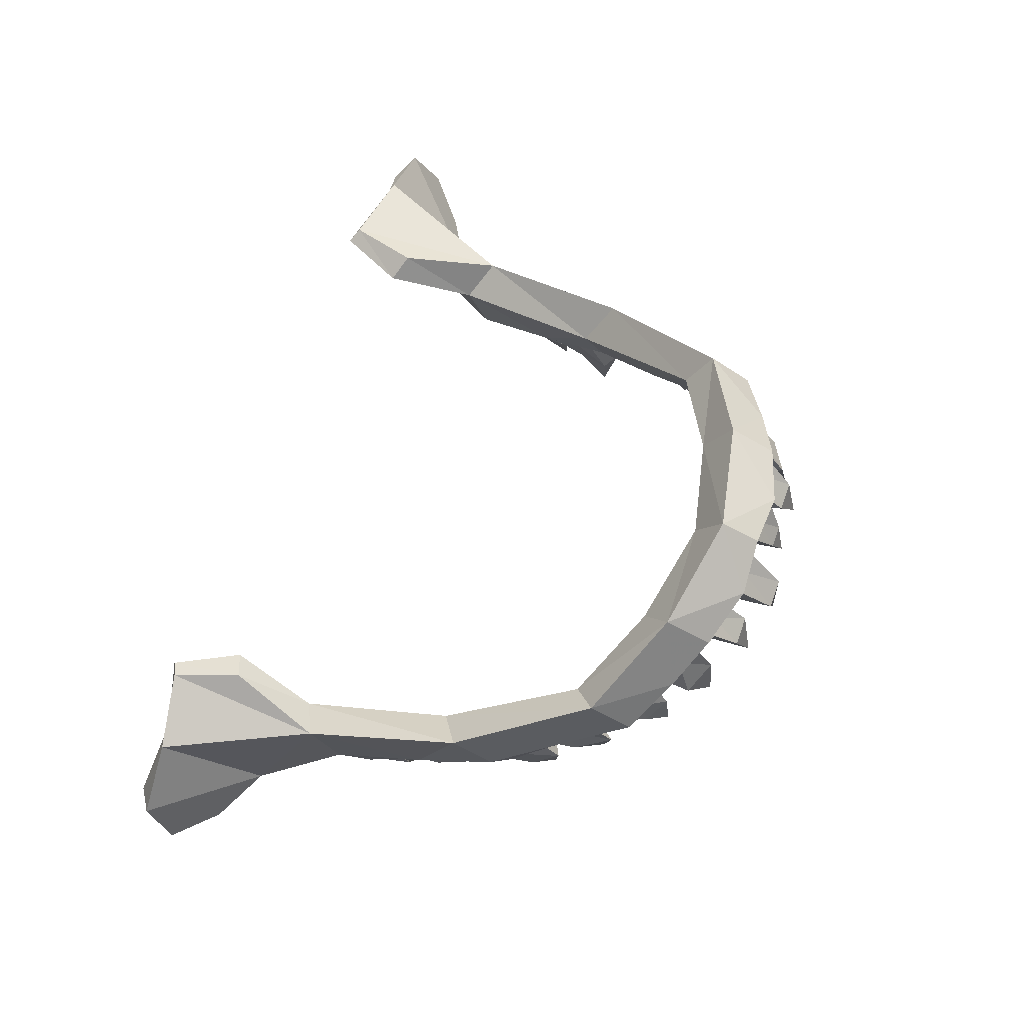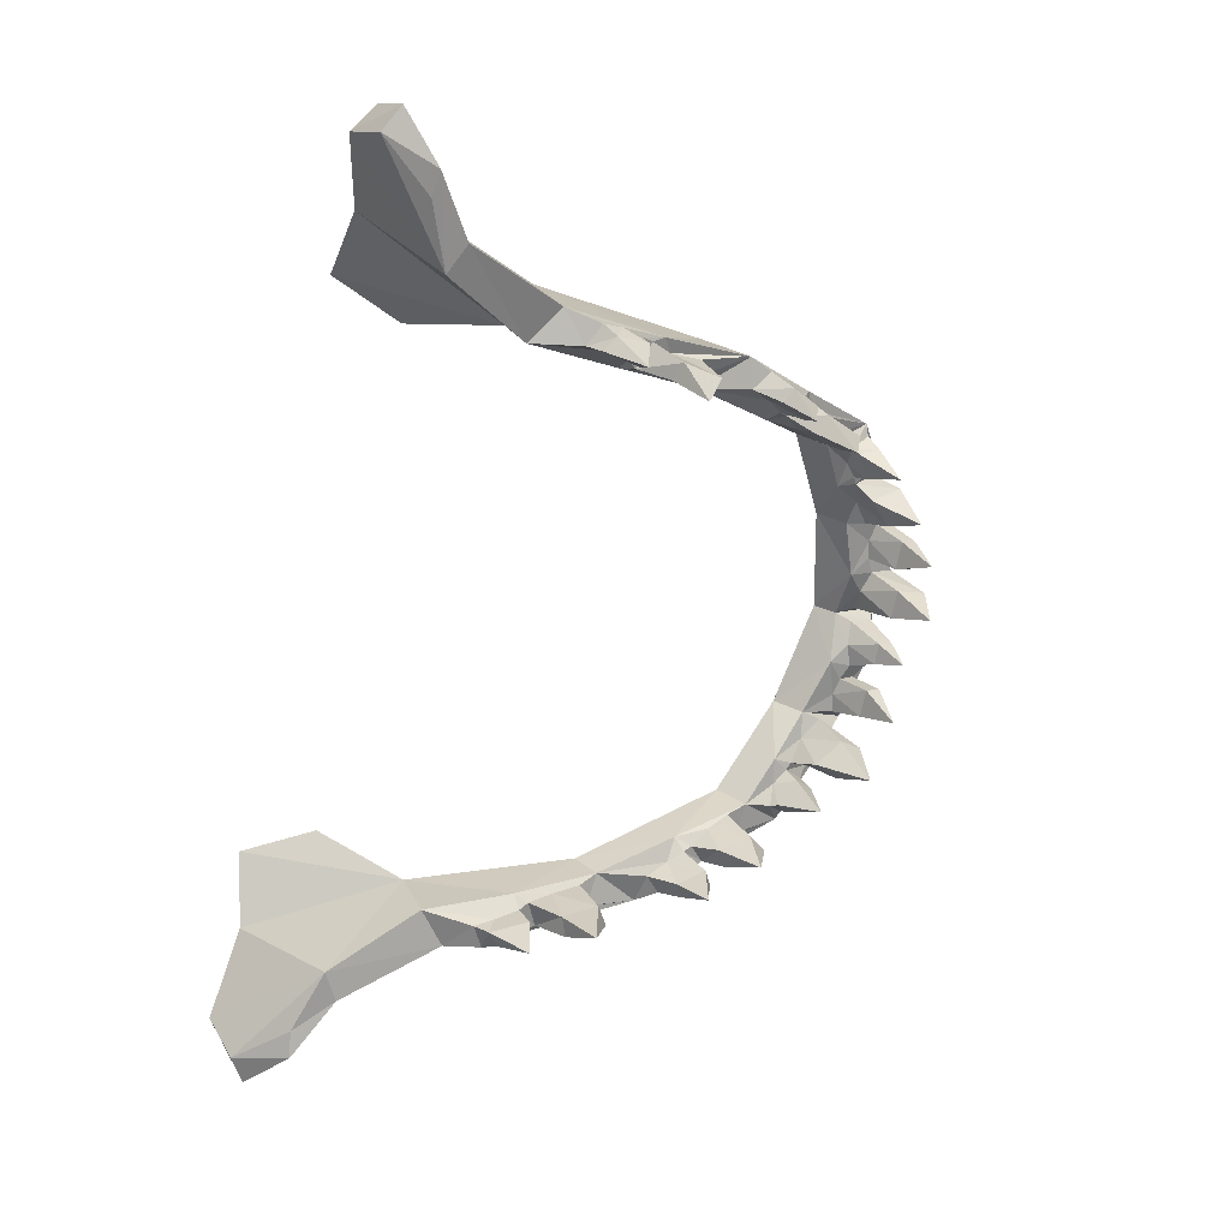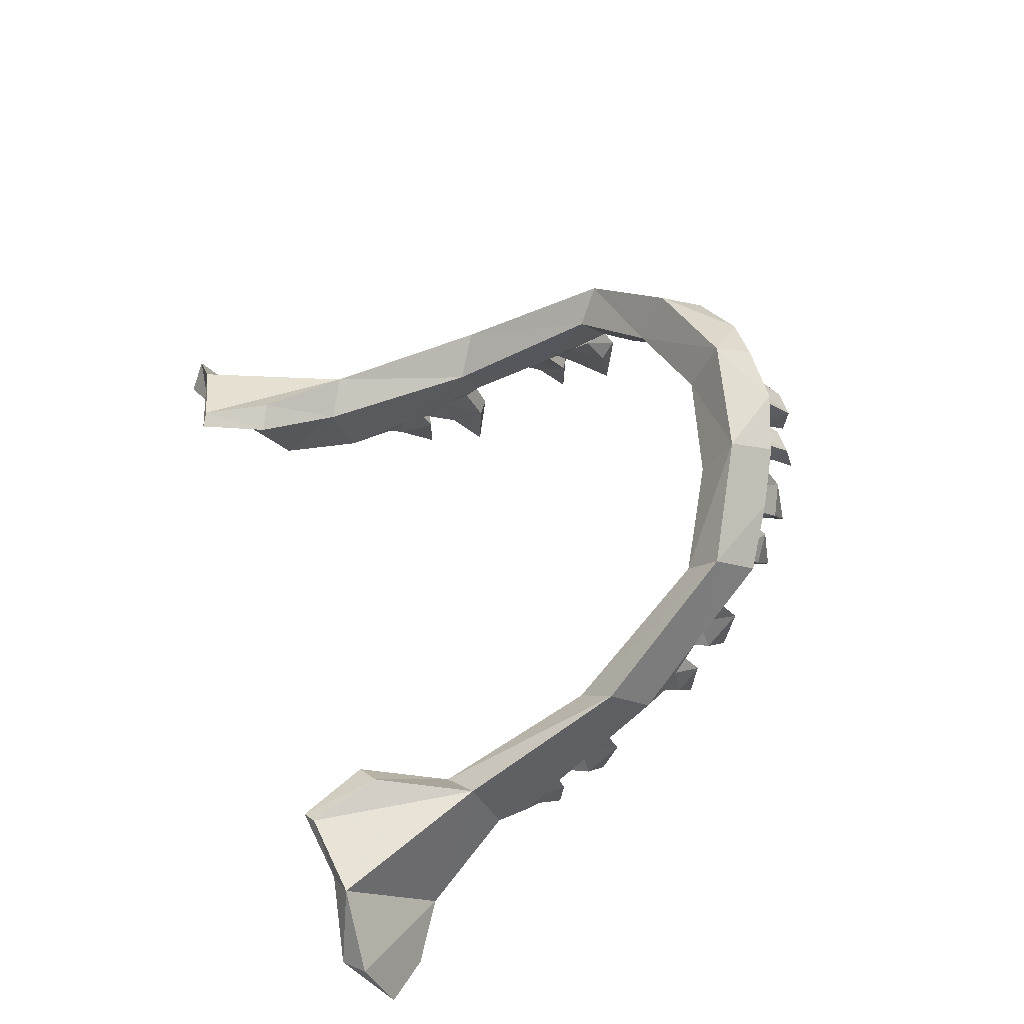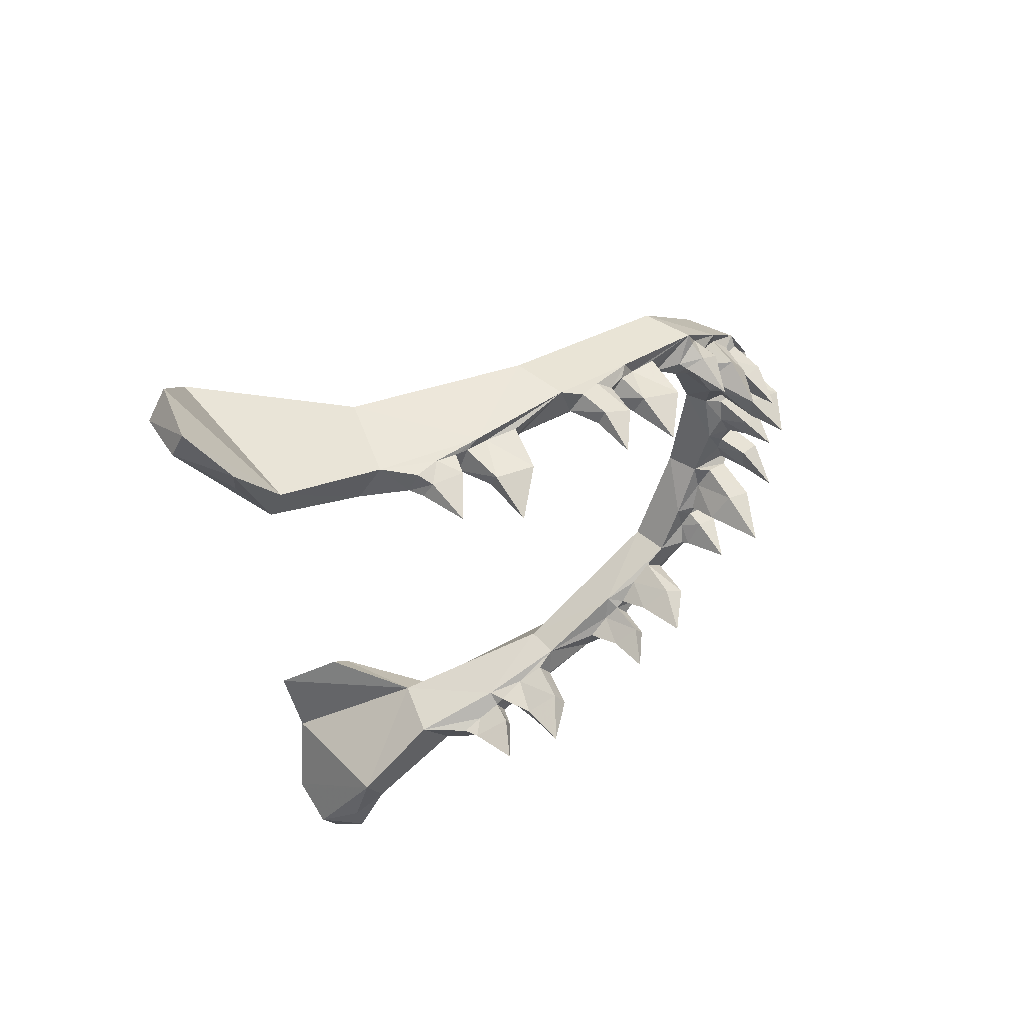
<metadata>
{"format":"obj","ext":"obj","renderer":"f3d","projection":"perspective","resolution":1024,"background":"white","views":[{"elev":72.3,"azim":-70.5,"up":"+Z"},{"elev":-71.9,"azim":-101.0,"up":"+Z"},{"elev":51.5,"azim":-106.4,"up":"+Z"},{"elev":-31.5,"azim":-85.4,"up":"+Z"}]}
</metadata>
<code>
v -0.09375 -1.742 0.8047
v -0.1094 -1.688 0.8594
v -0.0625 -1.672 0.8594
v -0.03125 -1.742 0.8047
v -0.0625 -1.812 0.7344
v -0.09375 -1.805 0.8281
v -0.1094 -1.734 0.9062
v -0.1406 -1.703 0.8828
v -0.1406 -1.672 0.8516
v -0.1016 -1.641 0.8359
v 0 -1.633 0.875
v -0.01562 -1.672 0.8828
v -0.01562 -1.719 0.9219
v -0.03125 -1.805 0.8281
v -0.0625 -1.719 0.9141
v -0.1172 -1.734 0.9375
v -0.1797 -1.688 0.8906
v -0.1406 -1.758 0.8281
v -0.1406 -1.727 0.8047
v -0.1797 -1.664 0.8516
v -0.2188 -1.602 0.8125
v -0.2188 -1.539 0.8516
v 0 -1.586 0.8984
v 0.1016 -1.641 0.8359
v 0.0625 -1.672 0.8594
v 0.01562 -1.672 0.8828
v 0.01562 -1.719 0.9219
v 0 -1.727 0.9688
v -0.2031 -1.727 0.8047
v -0.2188 -1.672 0.8516
v -0.1797 -1.789 0.7344
v -0.2031 -1.758 0.8281
v -0.2188 -1.703 0.8828
v -0.2422 -1.695 0.8984
v -0.2422 -1.594 0.9531
v -0.3438 -1.648 0.8281
v -0.2969 -1.648 0.8438
v -0.2578 -1.68 0.8516
v -0.2266 -1.641 0.8125
v -0.2734 -1.609 0.7969
v -0.3125 -1.555 0.7422
v -0.4062 -1.445 0.7422
v 0 -1.641 1.008
v 0.2188 -1.539 0.8516
v 0.2188 -1.602 0.8125
v 0.1797 -1.664 0.8516
v 0.1406 -1.672 0.8516
v 0.1094 -1.688 0.8594
v 0.08594 -1.734 0.8281
v 0.03906 -1.734 0.8281
v 0.03906 -1.766 0.8516
v 0.0625 -1.719 0.9141
v 0.1172 -1.734 0.9375
v -0.4531 -1.492 0.8125
v -0.4531 -1.586 0.75
v -0.3984 -1.602 0.7734
v -0.3594 -1.625 0.7812
v -0.3359 -1.633 0.8047
v -0.3281 -1.688 0.7578
v -0.2578 -1.719 0.7812
v -0.2422 -1.68 0.7578
v -0.2969 -1.633 0.7344
v -0.3203 -1.594 0.7578
v -0.3359 -1.586 0.75
v -0.3672 -1.562 0.7344
v -0.4062 -1.508 0.6875
v -0.4609 -1.359 0.5703
v -0.5234 -1.156 0.5078
v -0.5938 -1.203 0.5859
v -0.5234 -1.438 0.625
v -0.4844 -1.453 0.6328
v -0.4688 -1.5 0.6719
v -0.4219 -1.469 0.6484
v -0.4062 -1.562 0.7031
v -0.4297 -1.594 0.7422
v -0.4141 -1.617 0.7109
v -0.3672 -1.648 0.75
v -0.3438 -1.609 0.7188
v -0.2812 -1.734 0.6719
v -0.5234 -1.203 0.4531
v -0.5547 -1.039 0.3516
v -0.5859 -0.8125 0.3906
v -0.6641 -0.8516 0.4453
v -0.625 -1.117 0.375
v -0.5938 -1.297 0.5078
v -0.5547 -1.375 0.5547
v -0.5234 -1.406 0.5625
v -0.5156 -1.43 0.5938
v -0.5 -1.477 0.5469
v -0.4609 -1.555 0.5859
v -0.4297 -1.516 0.5703
v -0.4453 -1.43 0.6094
v -0.4766 -1.398 0.5703
v -0.4844 -1.383 0.5547
v -0.5078 -1.352 0.5391
v -0.5859 -0.8594 0.2656
v -0.7031 -0.6953 0.1562
v -0.75 -0.5 0.375
v -0.6094 -0.4688 0.4375
v -0.5391 -0.6172 0.4531
v -0.5938 -0.6406 0.4844
v -0.6406 -0.4844 0.4531
v -0.8125 -0.5156 0.4141
v -0.7656 -0.7266 0.1641
v -0.6641 -0.9141 0.2812
v -0.6406 -1.031 0.3125
v -0.625 -1.07 0.3359
v -0.6172 -1.094 0.3516
v -0.5938 -1.133 0.3906
v -0.5859 -1.195 0.4219
v -0.5391 -1.172 0.4141
v -0.5312 -1.312 0.5
v -0.5703 -1.344 0.5156
v -0.5547 -1.391 0.4766
v -0.5234 -1.445 0.5
v -0.4922 -1.43 0.4922
v -0.4609 -1.453 0.5391
v -0.4531 -1.539 0.4688
v -0.3984 -1.578 0.6953
v -0.375 -1.664 0.6406
v -0.5234 -1.375 0.4688
v -0.5156 -1.438 0.3984
v -0.5625 -1.141 0.2969
v -0.5625 -1.07 0.3359
v -0.5547 -1.117 0.3828
v -0.5391 -1.211 0.3281
v -0.5547 -1.211 0.2109
v -0.6016 -1.156 0.2891
v -0.5781 -1.055 0.3281
v -0.5781 -1.234 0.3281
v -0.6016 -1 0.25
v -0.6016 -0.9688 0.2656
v -0.5938 -1.008 0.2969
v -0.5781 -1.078 0.2812
v -0.6016 -1.086 0.1875
v -0.6328 -1.023 0.2578
v -0.6484 -0.9922 0.2734
v -0.625 -1.086 0.2891
v 0.08594 -1.766 0.8516
v 0.1094 -1.734 0.9062
v 0.1406 -1.703 0.8828
v 0.1797 -1.688 0.8906
v 0.2422 -1.695 0.8984
v 0.2422 -1.594 0.9531
v 0.4531 -1.492 0.8125
v 0.4062 -1.445 0.7422
v 0.3125 -1.555 0.7422
v 0.2734 -1.609 0.7969
v 0.2266 -1.641 0.8125
v 0.2578 -1.68 0.8516
v 0.2188 -1.672 0.8516
v 0.2031 -1.727 0.8047
v 0.1406 -1.727 0.8047
v 0.1406 -1.758 0.8281
v 0.0625 -1.789 0.7812
v 0.2031 -1.758 0.8281
v 0.2188 -1.703 0.8828
v 0.1797 -1.789 0.7344
v 0.3438 -1.648 0.8281
v 0.2969 -1.648 0.8438
v 0.3359 -1.633 0.8047
v 0.3594 -1.625 0.7812
v 0.3984 -1.602 0.7734
v 0.4531 -1.586 0.75
v 0.4609 -1.359 0.5703
v 0.4062 -1.508 0.6875
v 0.3672 -1.562 0.7344
v 0.3359 -1.586 0.75
v 0.3203 -1.594 0.7578
v 0.2969 -1.641 0.7109
v 0.2422 -1.688 0.7344
v 0.2578 -1.734 0.7578
v 0.5234 -1.156 0.5078
v 0.5938 -1.203 0.5859
v 0.6641 -0.8516 0.4453
v 0.5859 -0.8125 0.3906
v 0.5547 -1.039 0.3516
v 0.5234 -1.203 0.4531
v 0.5078 -1.352 0.5391
v 0.4844 -1.383 0.5547
v 0.4766 -1.398 0.5703
v 0.4453 -1.43 0.6094
v 0.4219 -1.469 0.6484
v 0.4688 -1.5 0.6719
v 0.4062 -1.562 0.7031
v 0.3984 -1.578 0.6953
v 0.3438 -1.609 0.7188
v 0.3672 -1.648 0.75
v 0.3281 -1.695 0.7344
v 0.2812 -1.75 0.6328
v 0.5234 -1.438 0.625
v 0.5938 -1.297 0.5078
v 0.625 -1.117 0.375
v 0.6641 -0.9141 0.2812
v 0.7656 -0.7266 0.1641
v 0.8125 -0.5156 0.4141
v 0.6406 -0.4844 0.4531
v 0.5938 -0.6406 0.4844
v 0.5391 -0.6172 0.4531
v 0.6094 -0.4688 0.4375
v 0.75 -0.5 0.375
v 0.7031 -0.6953 0.1562
v 0.5859 -0.8594 0.2656
v 0.5938 -1.008 0.2969
v 0.5781 -1.055 0.3281
v 0.5625 -1.07 0.3359
v 0.5547 -1.117 0.3828
v 0.5391 -1.172 0.4141
v 0.5859 -1.195 0.4219
v 0.5312 -1.312 0.5
v 0.5234 -1.375 0.4688
v 0.4922 -1.43 0.4922
v 0.5234 -1.445 0.5
v 0.5234 -1.406 0.5625
v 0.5156 -1.43 0.5938
v 0.4609 -1.453 0.5391
v 0.4297 -1.516 0.5703
v 0.4609 -1.555 0.5859
v 0.4844 -1.453 0.6328
v 0.8359 -0.6484 0.1406
v 0.8906 -0.6562 0.1328
v 0.9844 -0.5703 0.1719
v 0.9609 -0.5156 0.3047
v 0.9062 -0.4766 0.2656
v 0.9297 -0.5391 0.1641
v 0.4141 -1.617 0.7109
v 0.4297 -1.594 0.7422
v 0.375 -1.664 0.6406
v 0.5 -1.477 0.5469
v 0.5547 -1.375 0.5547
v 0.5703 -1.344 0.5156
v 0.5547 -1.391 0.4766
v 0.5156 -1.438 0.3984
v 0.4531 -1.539 0.4688
v 0.5625 -1.141 0.2969
v 0.6172 -1.094 0.3516
v 0.6016 -1.156 0.2891
v 0.5547 -1.211 0.2109
v 0.5391 -1.211 0.3281
v 0.5781 -1.234 0.3281
v 0.5938 -1.133 0.3906
v 0.625 -1.07 0.3359
v 0.6406 -1.031 0.3125
v 0.6484 -0.9922 0.2734
v 0.6016 -0.9688 0.2656
v 0.6016 -1 0.25
v 0.5781 -1.078 0.2812
v 0.625 -1.086 0.2891
v 0.6328 -1.023 0.2578
v 0.6016 -1.086 0.1875
v -0.8906 -0.6562 0.1328
v -0.8359 -0.6484 0.1406
v -0.9297 -0.5391 0.1641
v -0.9062 -0.4766 0.2656
v -0.9609 -0.5156 0.3047
v -0.9844 -0.5703 0.1719
f 1 2 3
f 1 3 4
f 1 4 5
f 1 5 6
f 1 6 2
f 2 6 7
f 3 12 4
f 4 12 13
f 4 13 14
f 4 14 5
f 5 14 6
f 6 14 15
f 6 15 7
f 8 17 18
f 8 18 19
f 8 19 9
f 9 19 20
f 13 15 14
f 29 30 20
f 29 20 19
f 29 19 31
f 29 31 32
f 29 32 30
f 30 32 33
f 18 17 32
f 18 32 31
f 18 31 19
f 17 33 32
f 25 48 49
f 25 49 50
f 25 50 26
f 26 50 51
f 26 51 27
f 27 51 52
f 37 58 59
f 37 59 60
f 37 60 38
f 38 60 61
f 38 61 39
f 39 61 40
f 40 61 62
f 56 75 76
f 56 76 77
f 56 77 57
f 57 77 78
f 57 78 64
f 58 63 59
f 59 63 62
f 59 62 79
f 59 79 60
f 60 79 61
f 61 79 62
f 71 88 89
f 71 89 90
f 71 90 72
f 72 90 91
f 72 91 73
f 73 91 92
f 86 113 114
f 86 114 115
f 86 115 87
f 87 115 116
f 87 116 94
f 88 93 89
f 89 93 117
f 89 117 118
f 89 118 90
f 90 118 91
f 91 118 117
f 91 117 92
f 92 117 93
f 119 74 65
f 119 65 78
f 119 78 120
f 119 120 76
f 119 76 74
f 74 76 75
f 77 76 120
f 77 120 78
f 65 64 78
f 121 112 95
f 121 95 116
f 121 116 122
f 121 122 114
f 121 114 112
f 112 114 113
f 115 114 122
f 115 122 116
f 95 94 116
f 123 124 125
f 123 125 126
f 123 126 127
f 123 127 128
f 123 128 124
f 124 128 108
f 125 111 126
f 126 111 110
f 126 110 130
f 126 130 127
f 127 130 128
f 128 130 109
f 128 109 108
f 130 110 109
f 131 132 133
f 131 133 134
f 131 134 135
f 131 135 136
f 131 136 132
f 132 136 137
f 133 129 134
f 134 129 107
f 134 107 138
f 134 138 135
f 135 138 136
f 136 138 106
f 136 106 137
f 138 107 106
f 51 139 52
f 52 139 140
f 46 151 152
f 46 152 153
f 46 153 47
f 47 153 154
f 47 154 141
f 48 140 49
f 49 140 139
f 49 139 155
f 49 155 50
f 50 155 51
f 51 155 139
f 154 142 141
f 142 154 156
f 142 156 157
f 151 157 152
f 152 157 156
f 152 156 158
f 152 158 153
f 153 158 154
f 154 158 156
f 148 169 170
f 148 170 171
f 148 171 149
f 149 171 172
f 149 172 150
f 150 172 160
f 167 185 186
f 167 186 187
f 167 187 168
f 168 187 188
f 168 188 162
f 169 161 170
f 170 161 189
f 170 189 190
f 170 190 171
f 171 190 172
f 172 190 189
f 172 189 160
f 160 189 161
f 179 210 211
f 179 211 212
f 179 212 180
f 180 212 213
f 180 213 214
f 181 215 216
f 181 216 182
f 182 216 217
f 182 217 183
f 183 217 218
f 183 218 184
f 184 218 219
f 188 163 162
f 163 188 226
f 163 226 227
f 185 227 186
f 186 227 226
f 186 226 228
f 186 228 187
f 187 228 188
f 188 228 226
f 218 229 219
f 219 229 215
f 210 231 211
f 211 231 232
f 211 232 233
f 211 233 212
f 212 233 213
f 213 233 232
f 213 232 230
f 213 230 214
f 215 229 216
f 216 229 234
f 216 234 217
f 217 234 218
f 218 234 229
f 230 232 231
f 235 207 206
f 235 206 236
f 235 236 237
f 235 237 238
f 235 238 239
f 235 239 207
f 207 239 208
f 208 239 240
f 208 240 209
f 209 240 241
f 204 245 246
f 204 246 247
f 204 247 205
f 205 247 248
f 205 248 242
f 240 237 241
f 241 237 236
f 240 238 237
f 238 240 239
f 248 243 242
f 243 248 249
f 243 249 244
f 244 249 246
f 244 246 245
f 246 250 247
f 247 250 248
f 248 250 249
f 249 250 246
f 2 7 8
f 2 8 9
f 2 9 10
f 2 10 3
f 3 10 11
f 3 11 12
f 7 15 16
f 7 16 8
f 8 16 17
f 9 20 10
f 10 20 21
f 10 21 22
f 10 22 23
f 10 23 11
f 11 23 24
f 11 24 25
f 11 25 26
f 11 26 27
f 11 27 28
f 11 28 12
f 12 28 13
f 13 28 15
f 30 33 34
f 30 34 21
f 30 21 20
f 33 17 34
f 34 17 16
f 34 16 35
f 34 35 36
f 34 36 37
f 34 37 38
f 34 38 39
f 34 39 21
f 21 39 40
f 21 40 41
f 21 41 22
f 22 41 42
f 22 42 35
f 22 35 23
f 23 35 43
f 23 43 44
f 23 44 24
f 24 44 45
f 24 45 46
f 24 46 47
f 24 47 48
f 24 48 25
f 27 52 28
f 28 52 53
f 28 53 43
f 28 43 16
f 28 16 15
f 16 43 35
f 35 42 54
f 35 54 36
f 36 54 55
f 36 55 56
f 36 56 57
f 36 57 58
f 36 58 37
f 40 62 63
f 40 63 41
f 41 63 64
f 41 64 65
f 41 65 66
f 41 66 42
f 42 66 67
f 42 67 68
f 42 68 54
f 54 68 69
f 54 69 70
f 54 70 55
f 55 70 71
f 55 71 72
f 55 72 73
f 55 73 66
f 55 66 74
f 55 74 75
f 55 75 56
f 57 64 63
f 57 63 58
f 68 80 81
f 68 81 82
f 68 82 69
f 69 82 83
f 69 83 84
f 69 84 85
f 69 85 70
f 70 85 86
f 70 86 87
f 70 87 88
f 70 88 71
f 73 92 66
f 66 92 67
f 67 92 93
f 67 93 94
f 67 94 95
f 67 95 80
f 67 80 68
f 81 96 82
f 82 96 97
f 82 97 98
f 82 98 99
f 82 99 100
f 82 100 101
f 82 101 83
f 83 101 102
f 83 102 103
f 83 103 104
f 83 104 105
f 83 105 84
f 84 105 106
f 84 106 107
f 84 107 108
f 84 108 109
f 84 109 85
f 85 109 110
f 85 110 111
f 85 111 80
f 85 80 112
f 85 112 113
f 85 113 86
f 87 94 93
f 87 93 88
f 66 65 74
f 80 95 112
f 124 108 107
f 124 107 129
f 124 129 81
f 124 81 125
f 125 81 80
f 125 80 111
f 132 137 105
f 132 105 96
f 132 96 133
f 133 96 81
f 133 81 129
f 137 106 105
f 52 140 53
f 53 140 141
f 53 141 142
f 53 142 143
f 53 143 144
f 53 144 43
f 43 144 44
f 44 144 145
f 44 145 146
f 44 146 147
f 44 147 45
f 45 147 148
f 45 148 149
f 45 149 150
f 45 150 143
f 45 143 151
f 45 151 46
f 47 141 140
f 47 140 48
f 142 157 143
f 143 157 151
f 159 144 143
f 159 143 160
f 159 160 161
f 159 161 162
f 159 162 163
f 159 163 164
f 159 164 145
f 159 145 144
f 146 165 166
f 146 166 147
f 147 166 167
f 147 167 168
f 147 168 169
f 147 169 148
f 150 160 143
f 173 165 146
f 173 146 174
f 173 174 175
f 173 175 176
f 173 176 177
f 173 177 178
f 173 178 165
f 165 178 179
f 165 179 180
f 165 180 181
f 165 181 182
f 165 182 166
f 166 182 183
f 166 183 184
f 166 184 164
f 166 164 185
f 166 185 167
f 168 162 161
f 168 161 169
f 146 145 174
f 174 145 191
f 174 191 192
f 174 192 193
f 174 193 175
f 175 193 194
f 175 194 195
f 175 195 196
f 175 196 197
f 175 197 198
f 175 198 176
f 176 198 199
f 176 199 200
f 176 200 201
f 176 201 202
f 176 202 203
f 176 203 177
f 177 203 204
f 177 204 205
f 177 205 206
f 177 206 207
f 177 207 178
f 178 207 208
f 178 208 209
f 178 209 192
f 178 192 210
f 178 210 179
f 180 214 215
f 180 215 181
f 184 219 164
f 164 219 191
f 164 191 145
f 194 203 202
f 194 202 195
f 195 202 220
f 195 220 221
f 195 221 222
f 195 222 223
f 195 223 196
f 196 223 201
f 196 201 200
f 196 200 197
f 197 200 199
f 197 199 198
f 224 202 201
f 224 201 223
f 224 223 222
f 224 222 225
f 224 225 202
f 202 225 220
f 220 225 221
f 221 225 222
f 163 227 164
f 164 227 185
f 219 215 191
f 191 215 214
f 191 214 230
f 191 230 192
f 192 230 231
f 192 231 210
f 209 241 192
f 192 241 193
f 193 241 236
f 193 236 242
f 193 242 243
f 193 243 194
f 194 243 244
f 194 244 245
f 194 245 203
f 203 245 204
f 205 242 236
f 205 236 206
f 96 105 104
f 96 104 97
f 97 104 251
f 97 251 252
f 97 252 253
f 97 253 254
f 97 254 98
f 98 254 103
f 98 103 102
f 98 102 99
f 99 102 101
f 99 101 100
f 103 254 255
f 103 255 104
f 104 255 256
f 104 256 251
f 251 256 253
f 251 253 252
f 254 256 255
f 256 254 253

</code>
